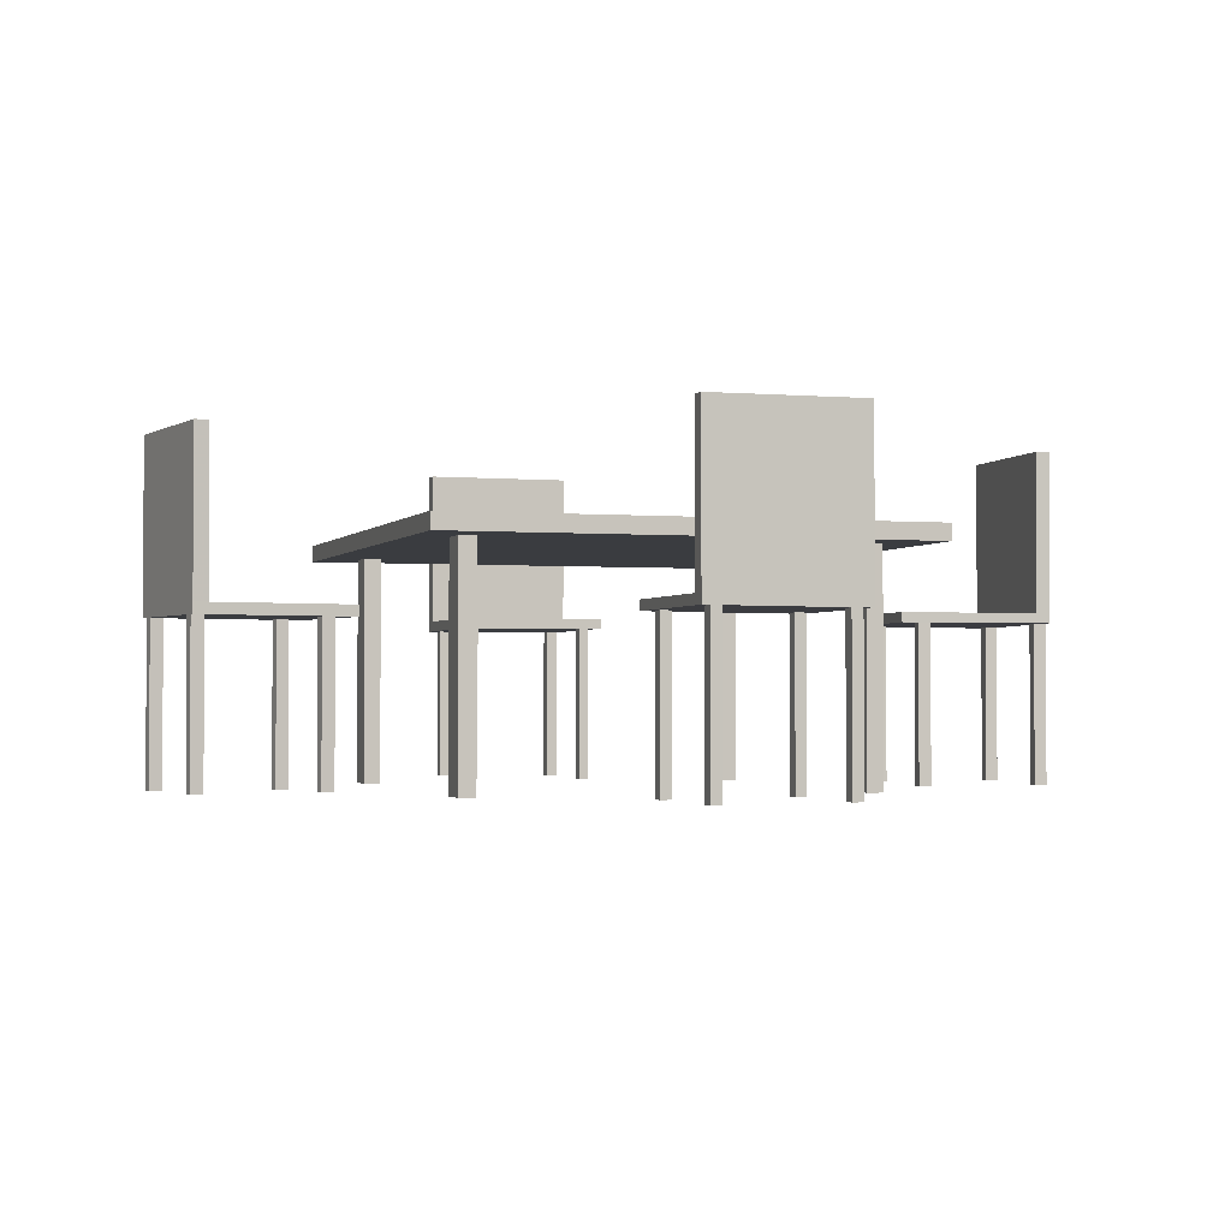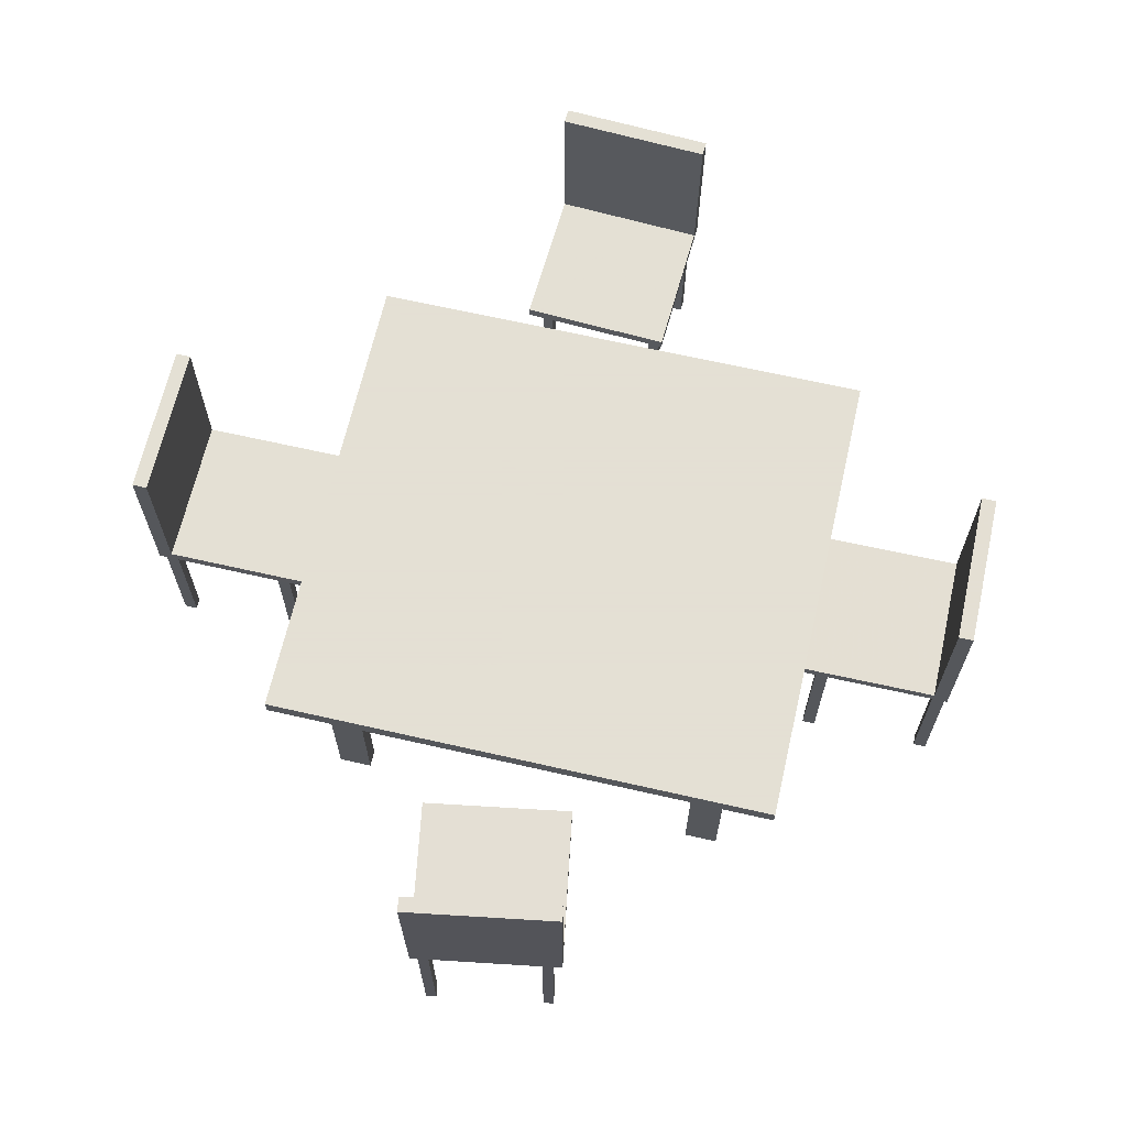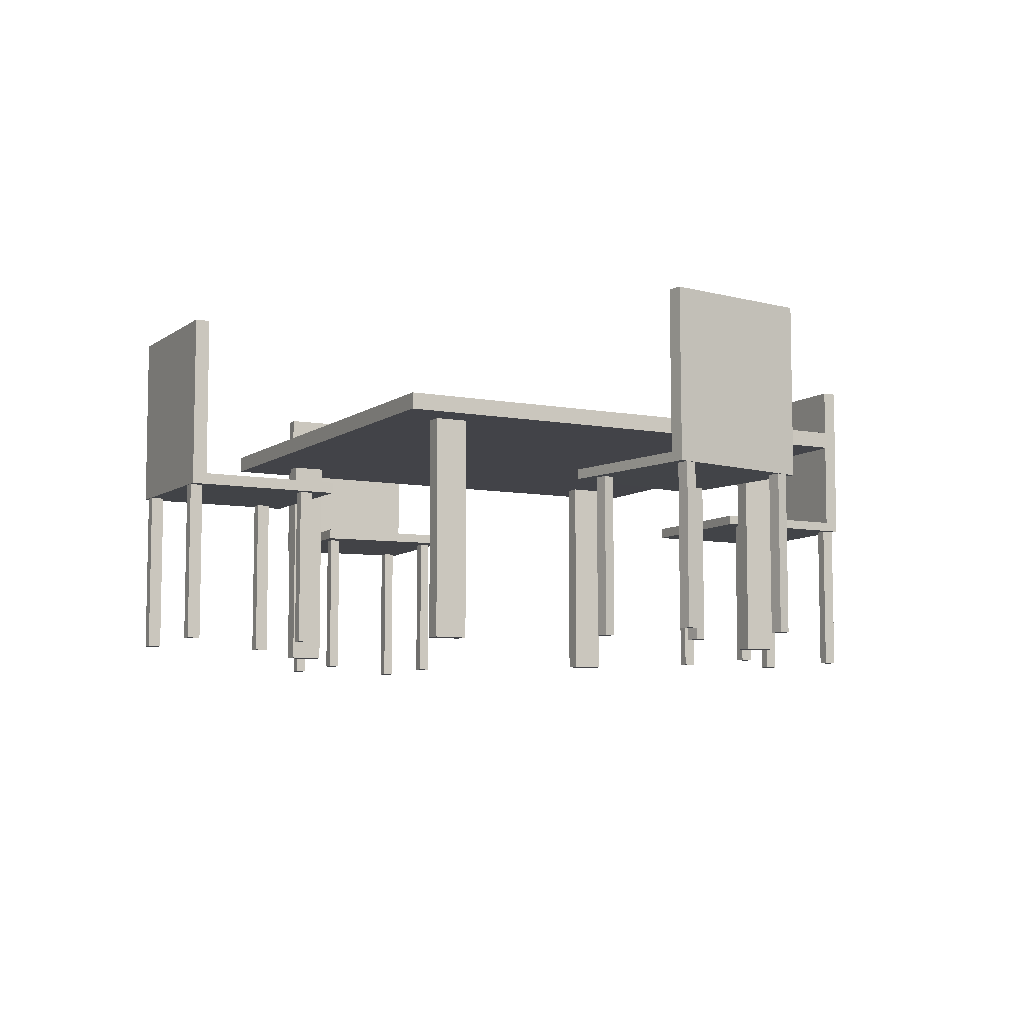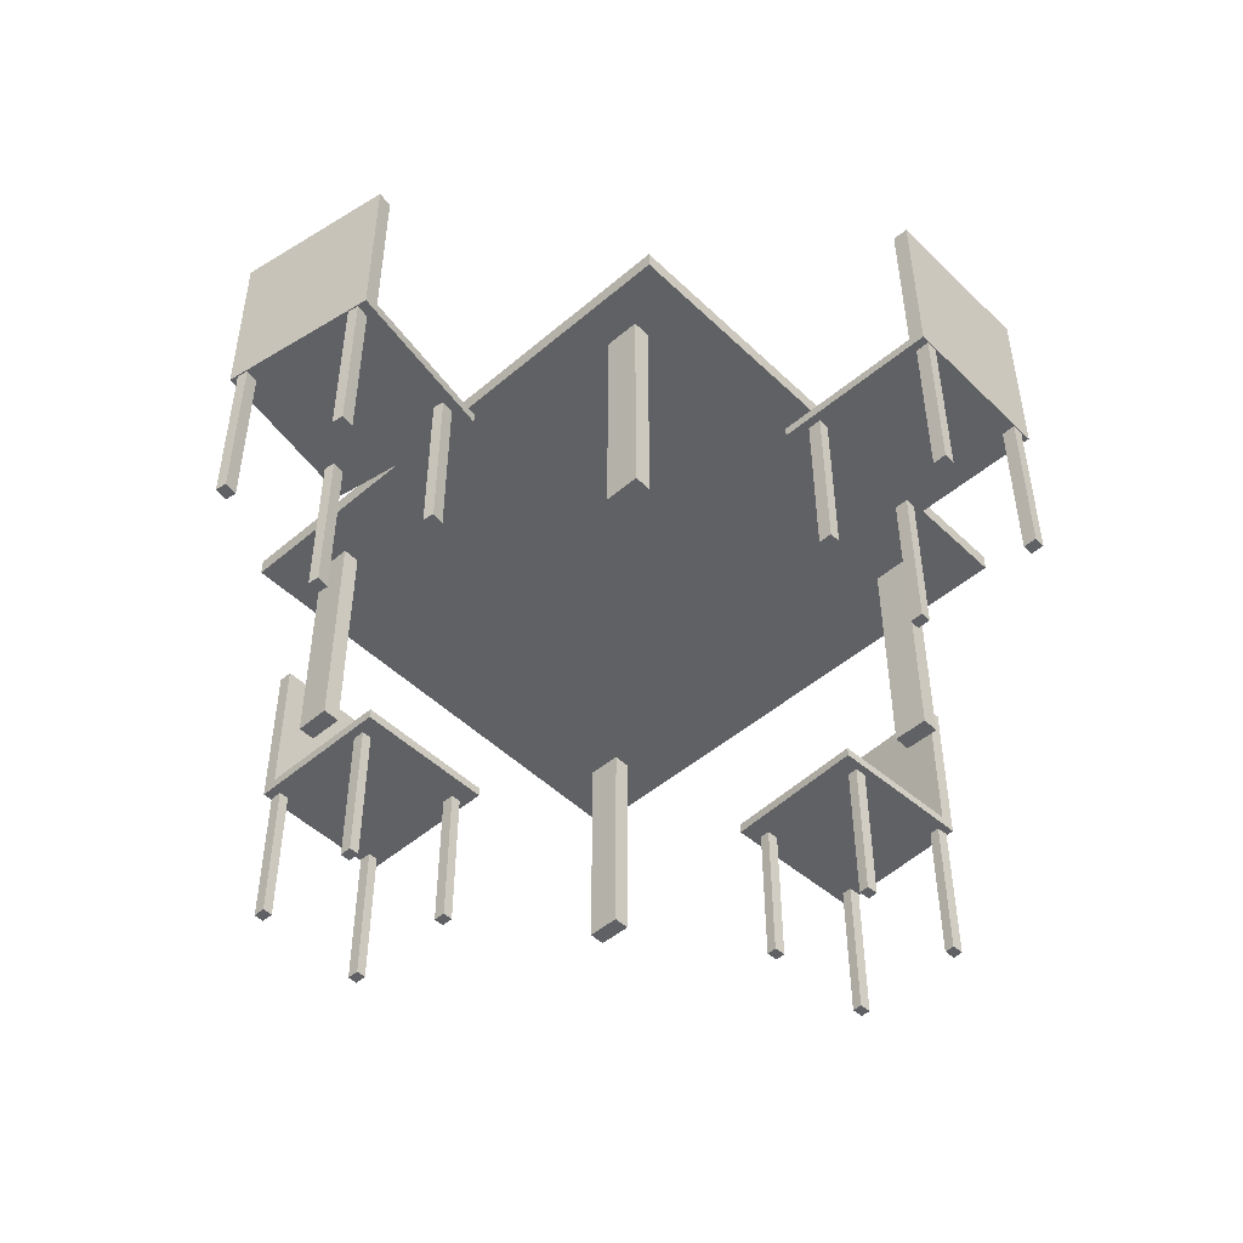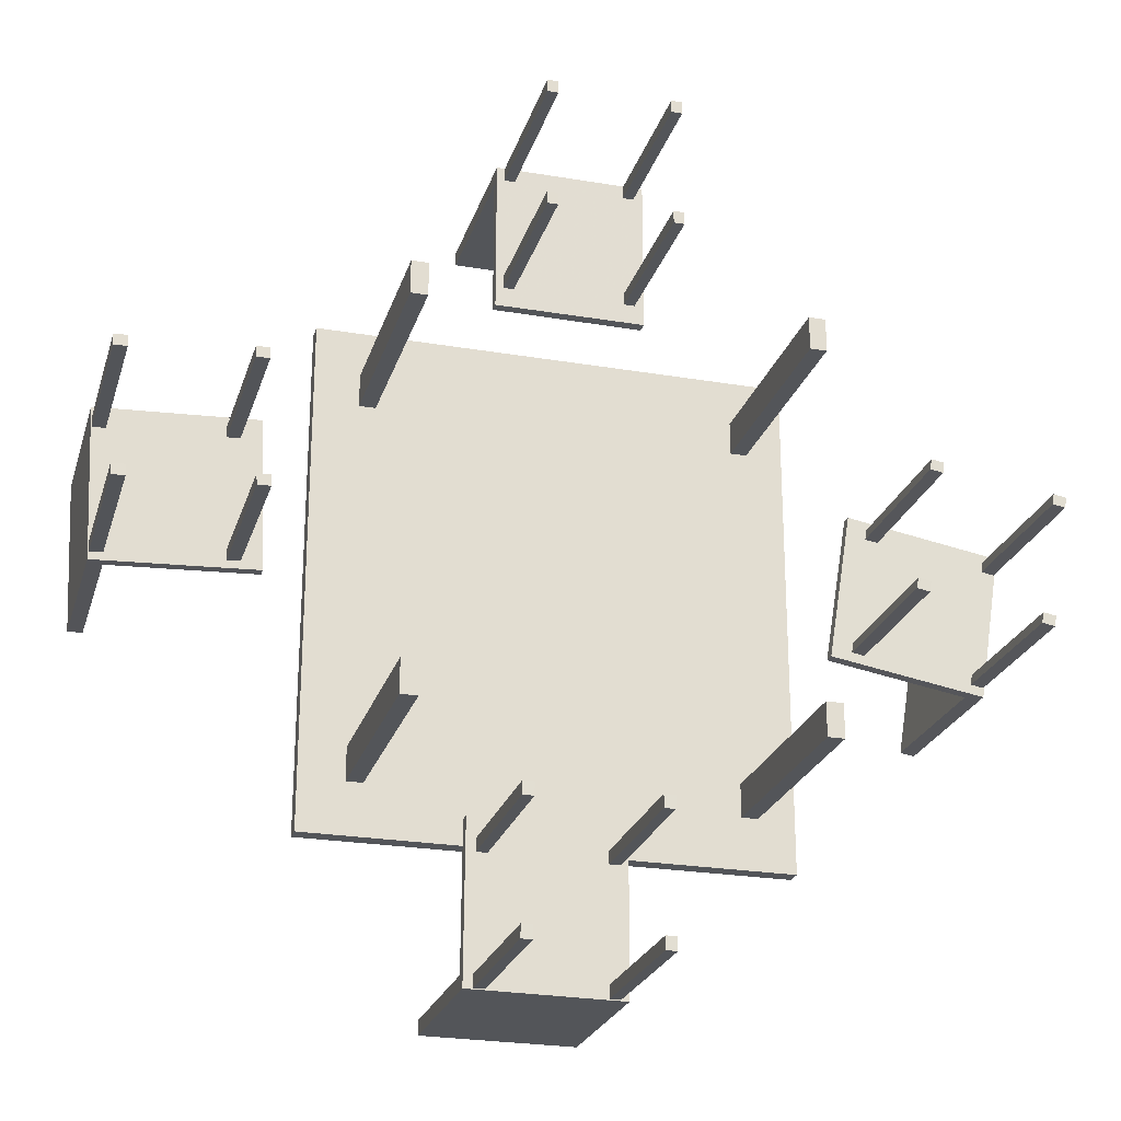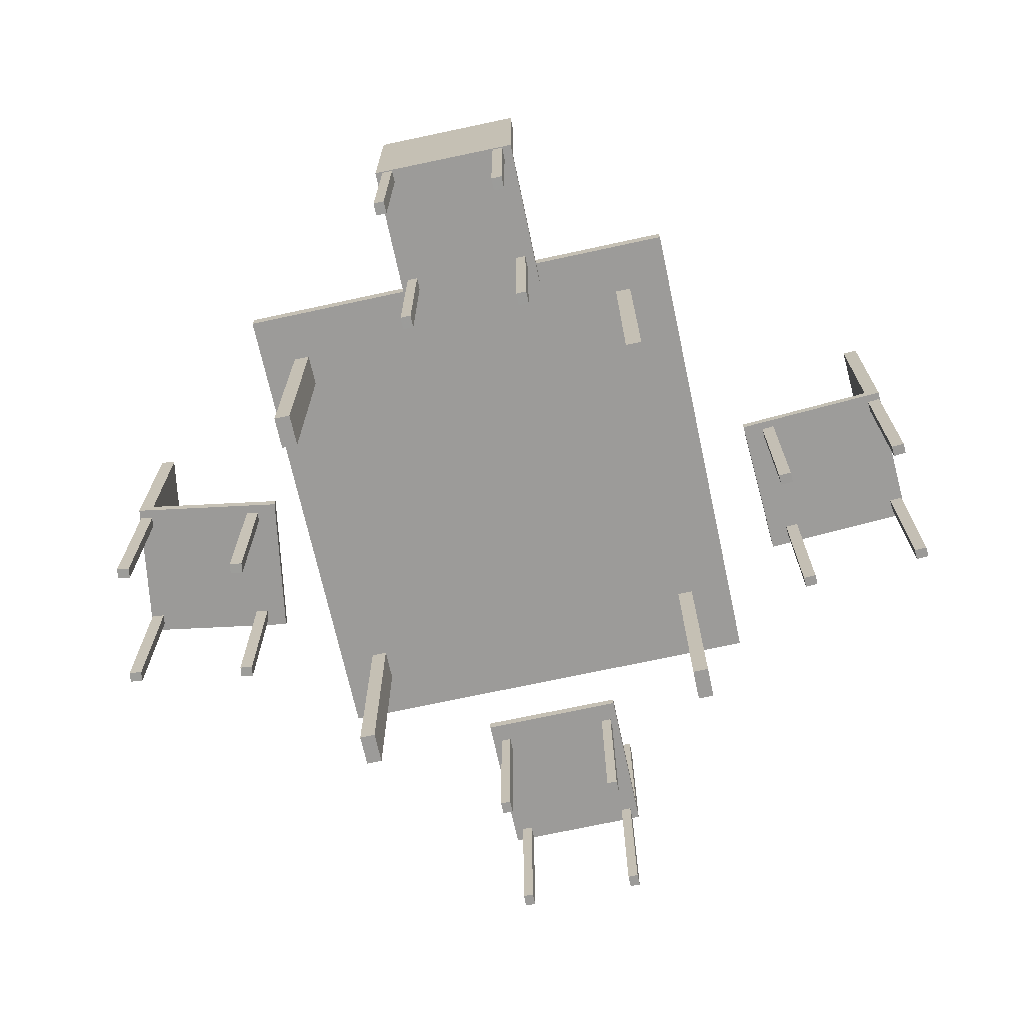
<metadata>
{"format":"obj","ext":"obj","renderer":"f3d","projection":"perspective","resolution":1024,"background":"white","views":[{"elev":-1.9,"azim":162.3,"up":"+Y"},{"elev":66.2,"azim":102.9,"up":"+Y"},{"elev":-7.6,"azim":61.7,"up":"+Y"},{"elev":-49.0,"azim":133.4,"up":"+Y"},{"elev":-24.3,"azim":-15.7,"up":"+Z"},{"elev":-69.8,"azim":-167.7,"up":"+Y"}]}
</metadata>
<code>
v -1.062 0.5633 0.2315
v -1.565 0.5633 0.2052
v -1.062 0.5985 0.2313
v -1.565 0.5985 0.205
v -1.09 0.5996 0.7651
v -1.593 0.5996 0.7388
v -1.09 0.5602 0.7652
v -1.593 0.5602 0.739
v -1.644 0.5602 0.7363
v -1.617 0.5633 0.2025
v -1.644 0.5996 0.7361
v -1.617 0.5985 0.2023
v -1.565 1.169 0.2025
v -1.593 1.17 0.7391
v -1.616 1.169 0.1998
v -1.644 1.17 0.7364
v -1.134 -0.00681 0.2552
v -1.179 -0.00681 0.2529
v -1.134 0.5701 0.2551
v -1.179 0.5701 0.2528
v -1.136 0.5705 0.2928
v -1.181 0.5705 0.2905
v -1.136 -0.006447 0.2929
v -1.181 -0.006447 0.2906
v -1.569 -0.00681 0.2325
v -1.614 -0.00681 0.2302
v -1.569 0.5701 0.2325
v -1.614 0.5701 0.2301
v -1.571 0.5705 0.2702
v -1.616 0.5705 0.2678
v -1.571 -0.006447 0.2702
v -1.616 -0.006447 0.2679
v -1.157 -0.00263 0.6901
v -1.202 -0.00263 0.6877
v -1.157 0.5661 0.69
v -1.202 0.5661 0.6876
v -1.159 0.5665 0.7277
v -1.204 0.5665 0.7254
v -1.159 -0.002268 0.7278
v -1.204 -0.002268 0.7254
v -1.592 -0.00263 0.6674
v -1.637 -0.00263 0.6651
v -1.592 0.5661 0.6673
v -1.637 0.5661 0.665
v -1.594 0.5665 0.705
v -1.639 0.5665 0.7027
v -1.594 -0.002268 0.7051
v -1.639 -0.002268 0.7028
f 1 2 4 3
f 3 4 6 5
f 5 6 8 7
f 7 8 2 1
f 10 9 11 12
f 7 1 3 5
f 2 8 9 10
f 8 6 11 9
f 14 13 15 16
f 4 2 10 12
f 6 4 13 14
f 4 12 15 13
f 12 11 16 15
f 11 6 14 16
f 17 18 20 19
f 19 20 22 21
f 21 22 24 23
f 23 24 18 17
f 18 24 22 20
f 23 17 19 21
f 25 26 28 27
f 27 28 30 29
f 29 30 32 31
f 31 32 26 25
f 26 32 30 28
f 31 25 27 29
f 33 34 36 35
f 35 36 38 37
f 37 38 40 39
f 39 40 34 33
f 34 40 38 36
f 39 33 35 37
f 41 42 44 43
f 43 44 46 45
f 45 46 48 47
f 47 48 42 41
f 42 48 46 44
f 47 41 43 45
v 0.959 0.5633 0.6747
v 1.456 0.5633 0.5927
v 0.959 0.5985 0.6749
v 1.456 0.5985 0.5929
v 0.872 0.5996 0.1475
v 1.369 0.5996 0.0655
v 0.872 0.5602 0.1474
v 1.369 0.5602 0.06533
v 1.42 0.5602 0.05694
v 1.507 0.5633 0.5843
v 1.42 0.5996 0.05712
v 1.507 0.5985 0.5845
v 1.457 1.169 0.5953
v 1.369 1.17 0.06522
v 1.508 1.169 0.587
v 1.42 1.17 0.05684
v 1.025 -0.00681 0.636
v 1.069 -0.00681 0.6287
v 1.025 0.5701 0.6361
v 1.069 0.5701 0.6288
v 1.019 0.5705 0.5988
v 1.063 0.5705 0.5915
v 1.019 -0.006447 0.5987
v 1.063 -0.006447 0.5914
v 1.454 -0.00681 0.5651
v 1.499 -0.00681 0.5578
v 1.454 0.5701 0.5652
v 1.499 0.5701 0.5579
v 1.448 0.5705 0.528
v 1.493 0.5705 0.5206
v 1.448 -0.006447 0.5279
v 1.493 -0.006447 0.5206
v 0.954 -0.00263 0.2064
v 0.9984 -0.00263 0.199
v 0.954 0.5661 0.2064
v 0.9984 0.5661 0.1991
v 0.9478 0.5665 0.1692
v 0.9923 0.5665 0.1619
v 0.9478 -0.002268 0.1691
v 0.9923 -0.002268 0.1618
v 1.384 -0.00263 0.1355
v 1.428 -0.00263 0.1282
v 1.384 0.5661 0.1356
v 1.428 0.5661 0.1282
v 1.377 0.5665 0.09833
v 1.422 0.5665 0.091
v 1.377 -0.002268 0.09824
v 1.422 -0.002268 0.09091
f 49 50 52 51
f 51 52 54 53
f 53 54 56 55
f 55 56 50 49
f 58 57 59 60
f 55 49 51 53
f 50 56 57 58
f 56 54 59 57
f 62 61 63 64
f 52 50 58 60
f 54 52 61 62
f 52 60 63 61
f 60 59 64 63
f 59 54 62 64
f 65 66 68 67
f 67 68 70 69
f 69 70 72 71
f 71 72 66 65
f 66 72 70 68
f 71 65 67 69
f 73 74 76 75
f 75 76 78 77
f 77 78 80 79
f 79 80 74 73
f 74 80 78 76
f 79 73 75 77
f 81 82 84 83
f 83 84 86 85
f 85 86 88 87
f 87 88 82 81
f 82 88 86 84
f 87 81 83 85
f 89 90 92 91
f 91 92 94 93
f 93 94 96 95
f 95 96 90 89
f 90 96 94 92
f 95 89 91 93
v -0.8841 0.7952 1.27
v 0.8088 0.7952 1.27
v -0.8841 0.8537 1.27
v 0.8088 0.8537 1.27
v -0.8841 0.8537 -0.5532
v 0.8088 0.8537 -0.5532
v -0.8841 0.7952 -0.5532
v 0.8088 0.7952 -0.5532
v 0.6191 -0.003789 -0.252
v 0.6773 -0.003789 -0.252
v 0.6191 0.8096 -0.252
v 0.6773 0.8096 -0.252
v 0.6191 0.8096 -0.3698
v 0.6773 0.8096 -0.3698
v 0.6191 -0.003789 -0.3698
v 0.6773 -0.003789 -0.3698
v -0.7254 -0.003789 -0.252
v -0.6671 -0.003789 -0.252
v -0.7254 0.8096 -0.252
v -0.6671 0.8096 -0.252
v -0.7254 0.8096 -0.3698
v -0.6671 0.8096 -0.3698
v -0.7254 -0.003789 -0.3698
v -0.6671 -0.003789 -0.3698
v -0.7254 -0.003789 1.106
v -0.6671 -0.003789 1.106
v -0.7254 0.8096 1.106
v -0.6671 0.8096 1.106
v -0.7254 0.8096 0.9884
v -0.6671 0.8096 0.9884
v -0.7254 -0.003789 0.9884
v -0.6671 -0.003789 0.9884
v 0.6191 -0.003789 1.106
v 0.6773 -0.003789 1.106
v 0.6191 0.8096 1.106
v 0.6773 0.8096 1.106
v 0.6191 0.8096 0.9884
v 0.6773 0.8096 0.9884
v 0.6191 -0.003789 0.9884
v 0.6773 -0.003789 0.9884
f 97 98 100 99
f 99 100 102 101
f 101 102 104 103
f 103 104 98 97
f 98 104 102 100
f 103 97 99 101
f 105 106 108 107
f 107 108 110 109
f 109 110 112 111
f 111 112 106 105
f 106 112 110 108
f 111 105 107 109
f 113 114 116 115
f 115 116 118 117
f 117 118 120 119
f 119 120 114 113
f 114 120 118 116
f 119 113 115 117
f 121 122 124 123
f 123 124 126 125
f 125 126 128 127
f 127 128 122 121
f 122 128 126 124
f 127 121 123 125
f 129 130 132 131
f 131 132 134 133
f 133 134 136 135
f 135 136 130 129
f 130 136 134 132
f 135 129 131 133
v -0.3064 0.5633 1.323
v -0.3061 0.5633 1.827
v -0.3066 0.5985 1.323
v -0.3063 0.5985 1.827
v 0.2279 0.5996 1.323
v 0.2282 0.5996 1.827
v 0.2281 0.5602 1.323
v 0.2283 0.5602 1.827
v 0.2284 0.5602 1.878
v -0.3061 0.5633 1.879
v 0.2282 0.5996 1.878
v -0.3063 0.5985 1.879
v -0.3088 1.169 1.827
v 0.2285 1.17 1.827
v -0.3088 1.169 1.879
v 0.2285 1.17 1.878
v -0.2789 -0.00681 1.394
v -0.2788 -0.00681 1.439
v -0.2789 0.5701 1.394
v -0.2789 0.5701 1.439
v -0.2412 0.5705 1.394
v -0.2412 0.5705 1.439
v -0.2411 -0.006447 1.394
v -0.2411 -0.006447 1.439
v -0.2786 -0.00681 1.83
v -0.2786 -0.00681 1.875
v -0.2787 0.5701 1.83
v -0.2787 0.5701 1.875
v -0.241 0.5705 1.83
v -0.241 0.5705 1.875
v -0.2409 -0.006447 1.83
v -0.2409 -0.006447 1.875
v 0.1566 -0.00263 1.394
v 0.1566 -0.00263 1.439
v 0.1565 0.5661 1.394
v 0.1565 0.5661 1.439
v 0.1943 0.5665 1.394
v 0.1943 0.5665 1.439
v 0.1944 -0.002268 1.394
v 0.1944 -0.002268 1.439
v 0.1568 -0.00263 1.83
v 0.1568 -0.00263 1.875
v 0.1567 0.5661 1.83
v 0.1567 0.5661 1.875
v 0.1945 0.5665 1.829
v 0.1945 0.5665 1.875
v 0.1946 -0.002268 1.829
v 0.1946 -0.002268 1.875
f 137 138 140 139
f 139 140 142 141
f 141 142 144 143
f 143 144 138 137
f 146 145 147 148
f 143 137 139 141
f 138 144 145 146
f 144 142 147 145
f 150 149 151 152
f 140 138 146 148
f 142 140 149 150
f 140 148 151 149
f 148 147 152 151
f 147 142 150 152
f 153 154 156 155
f 155 156 158 157
f 157 158 160 159
f 159 160 154 153
f 154 160 158 156
f 159 153 155 157
f 161 162 164 163
f 163 164 166 165
f 165 166 168 167
f 167 168 162 161
f 162 168 166 164
f 167 161 163 165
f 169 170 172 171
f 171 172 174 173
f 173 174 176 175
f 175 176 170 169
f 170 176 174 172
f 175 169 171 173
f 177 178 180 179
f 179 180 182 181
f 181 182 184 183
f 183 184 178 177
f 178 184 182 180
f 183 177 179 181
v 0.1523 0.5633 -0.5333
v 0.1493 0.5633 -1.037
v 0.1525 0.5985 -0.5333
v 0.1495 0.5985 -1.037
v -0.382 0.5996 -0.5301
v -0.385 0.5996 -1.034
v -0.3821 0.5602 -0.5301
v -0.3852 0.5602 -1.034
v -0.3855 0.5602 -1.086
v 0.149 0.5633 -1.089
v -0.3853 0.5996 -1.086
v 0.1492 0.5985 -1.089
v 0.152 1.169 -1.037
v -0.3853 1.17 -1.034
v 0.1517 1.169 -1.089
v -0.3856 1.17 -1.086
v 0.1244 -0.00681 -0.6044
v 0.1241 -0.00681 -0.6495
v 0.1245 0.5701 -0.6044
v 0.1242 0.5701 -0.6495
v 0.08675 0.5705 -0.6042
v 0.08648 0.5705 -0.6492
v 0.08666 -0.006447 -0.6042
v 0.08639 -0.006447 -0.6492
v 0.1218 -0.00681 -1.04
v 0.1215 -0.00681 -1.085
v 0.1219 0.5701 -1.04
v 0.1216 0.5701 -1.085
v 0.08415 0.5705 -1.04
v 0.08388 0.5705 -1.085
v 0.08406 -0.006447 -1.04
v 0.08379 -0.006447 -1.085
v -0.311 -0.00263 -0.6018
v -0.3113 -0.00263 -0.6469
v -0.3109 0.5661 -0.6018
v -0.3112 0.5661 -0.6469
v -0.3487 0.5665 -0.6016
v -0.349 0.5665 -0.6466
v -0.3488 -0.002268 -0.6016
v -0.3491 -0.002268 -0.6466
v -0.3136 -0.00263 -1.037
v -0.3139 -0.00263 -1.082
v -0.3135 0.5661 -1.037
v -0.3138 0.5661 -1.082
v -0.3513 0.5665 -1.037
v -0.3516 0.5665 -1.082
v -0.3514 -0.002268 -1.037
v -0.3517 -0.002268 -1.082
f 185 186 188 187
f 187 188 190 189
f 189 190 192 191
f 191 192 186 185
f 194 193 195 196
f 191 185 187 189
f 186 192 193 194
f 192 190 195 193
f 198 197 199 200
f 188 186 194 196
f 190 188 197 198
f 188 196 199 197
f 196 195 200 199
f 195 190 198 200
f 201 202 204 203
f 203 204 206 205
f 205 206 208 207
f 207 208 202 201
f 202 208 206 204
f 207 201 203 205
f 209 210 212 211
f 211 212 214 213
f 213 214 216 215
f 215 216 210 209
f 210 216 214 212
f 215 209 211 213
f 217 218 220 219
f 219 220 222 221
f 221 222 224 223
f 223 224 218 217
f 218 224 222 220
f 223 217 219 221
f 225 226 228 227
f 227 228 230 229
f 229 230 232 231
f 231 232 226 225
f 226 232 230 228
f 231 225 227 229

</code>
